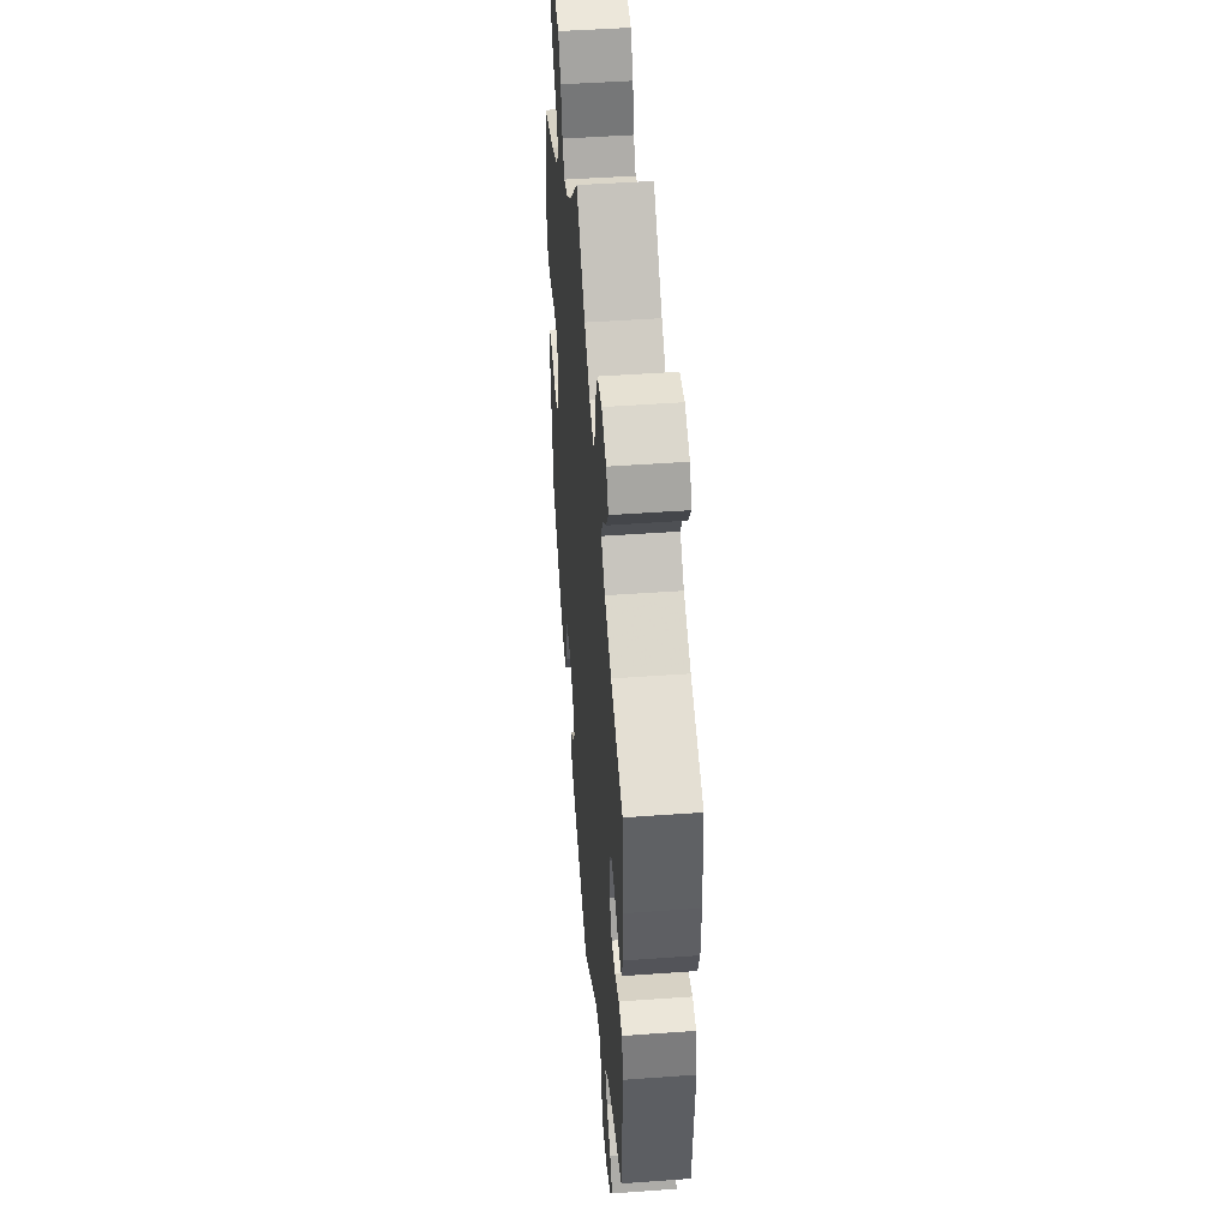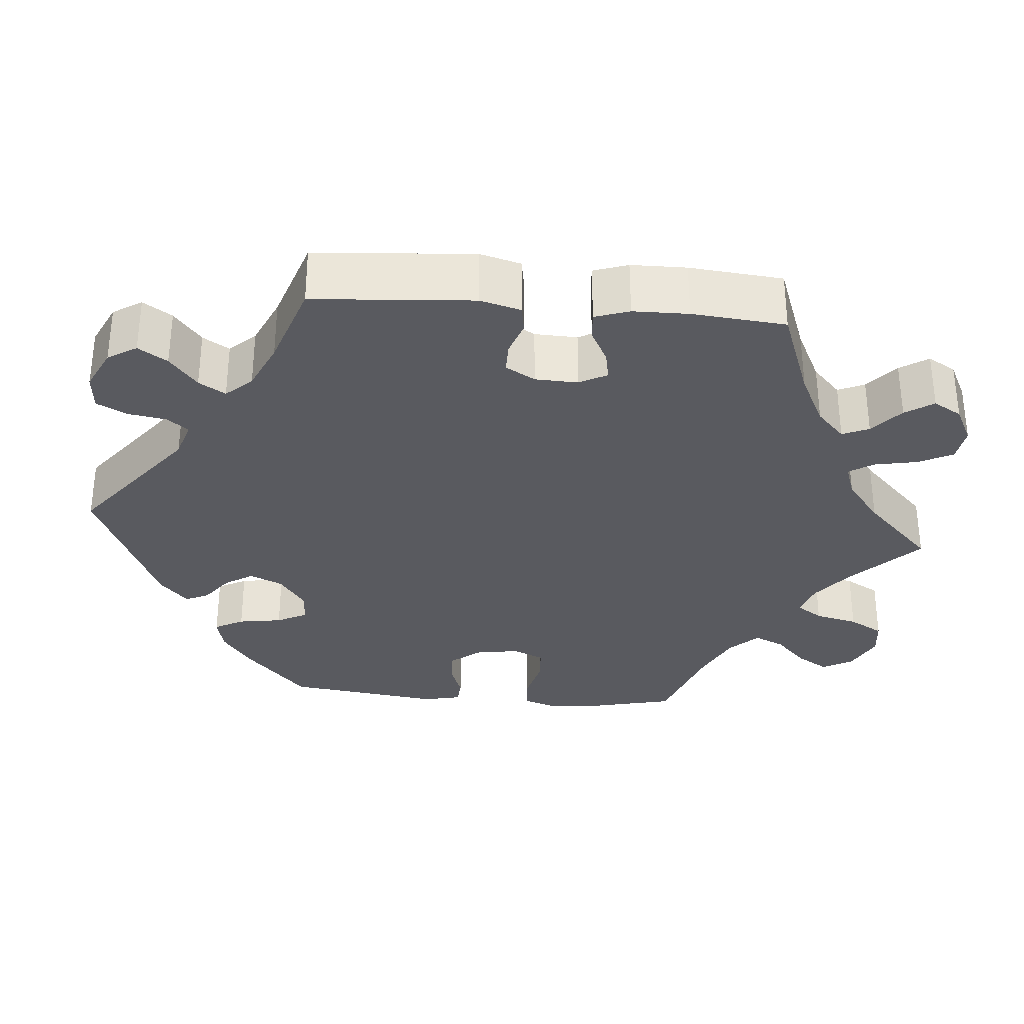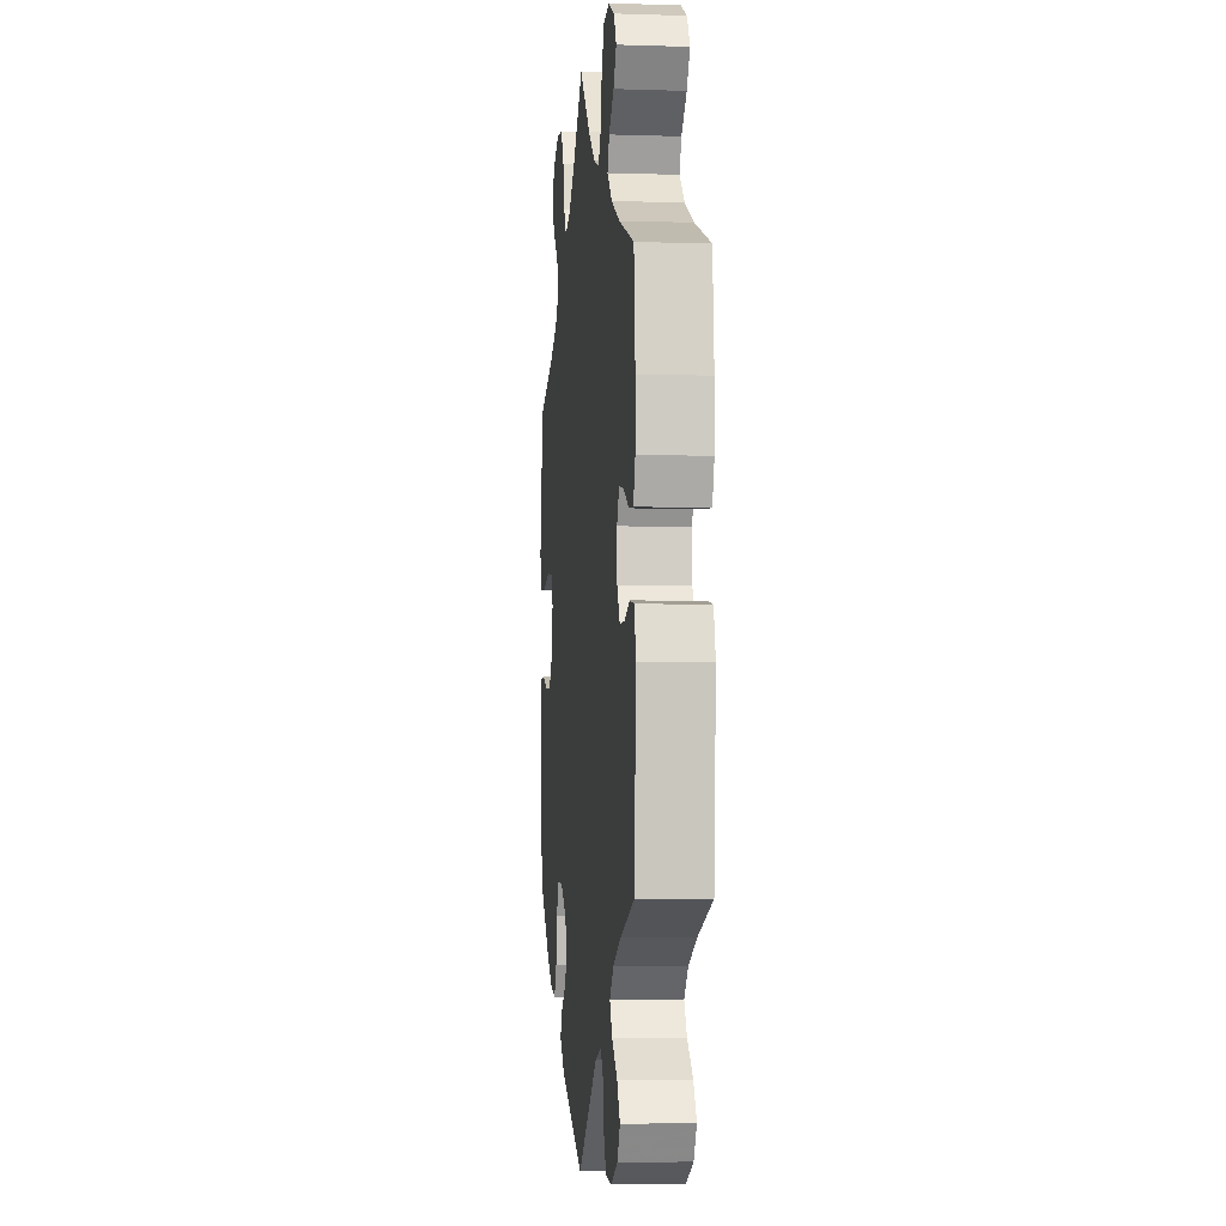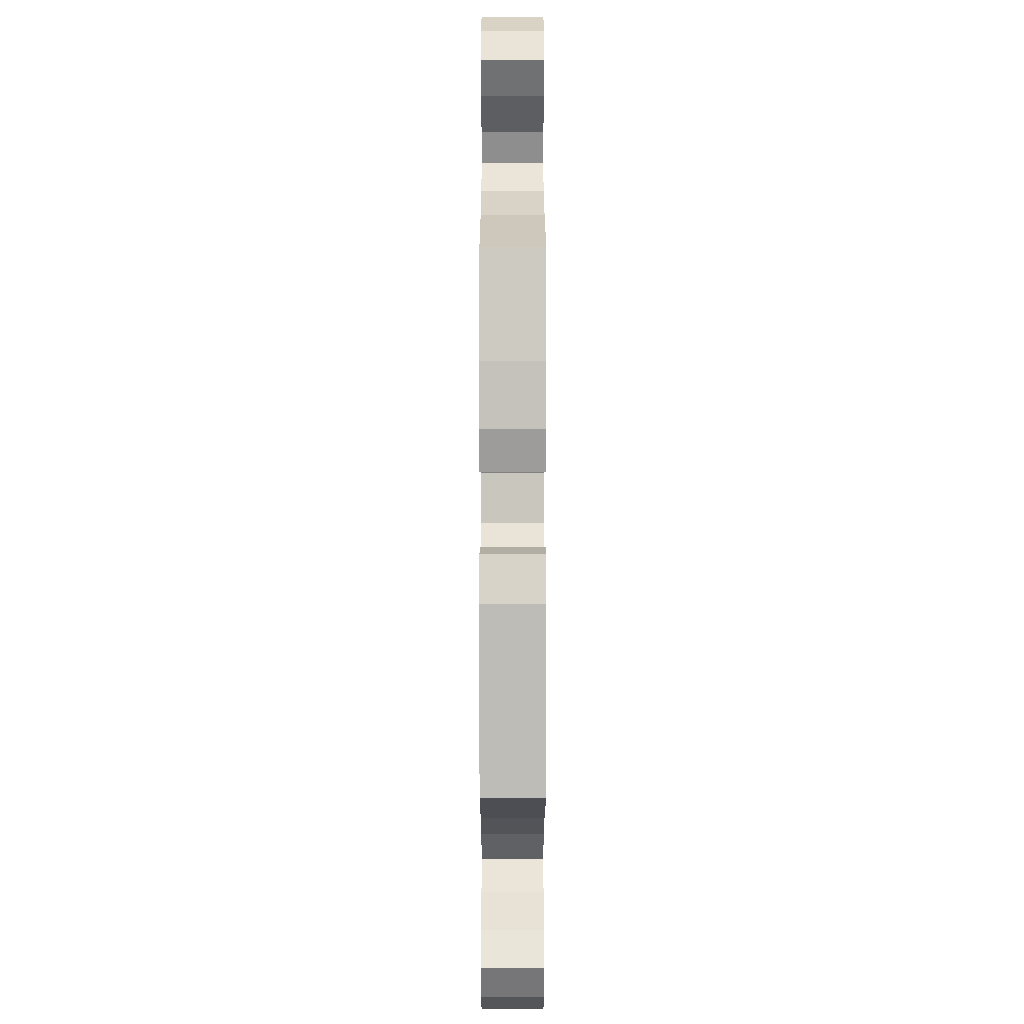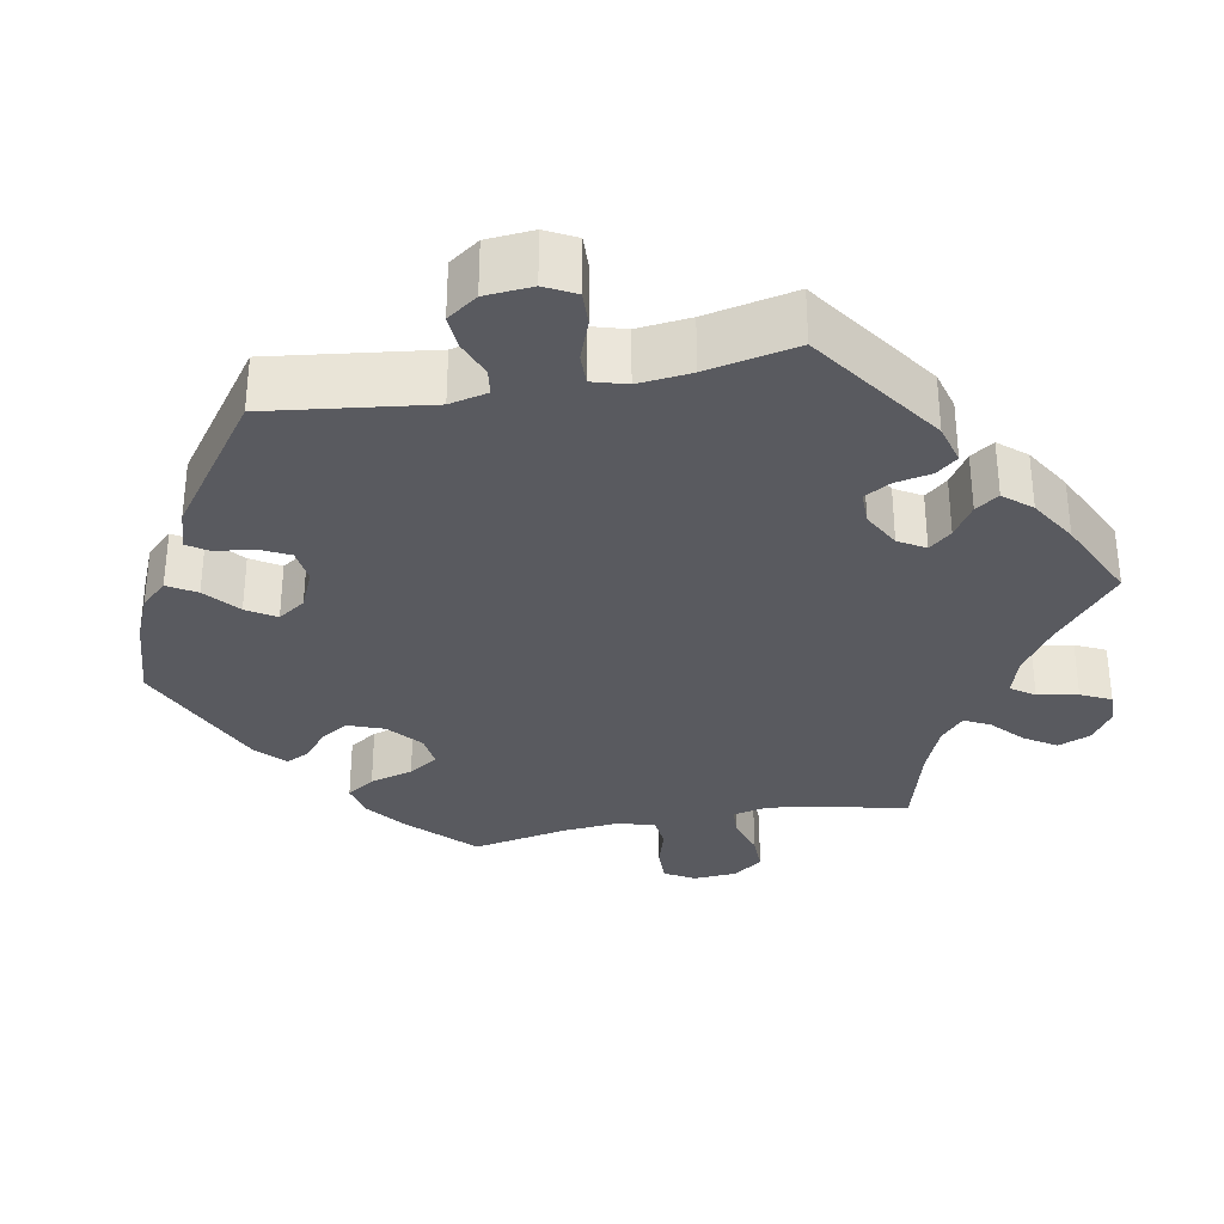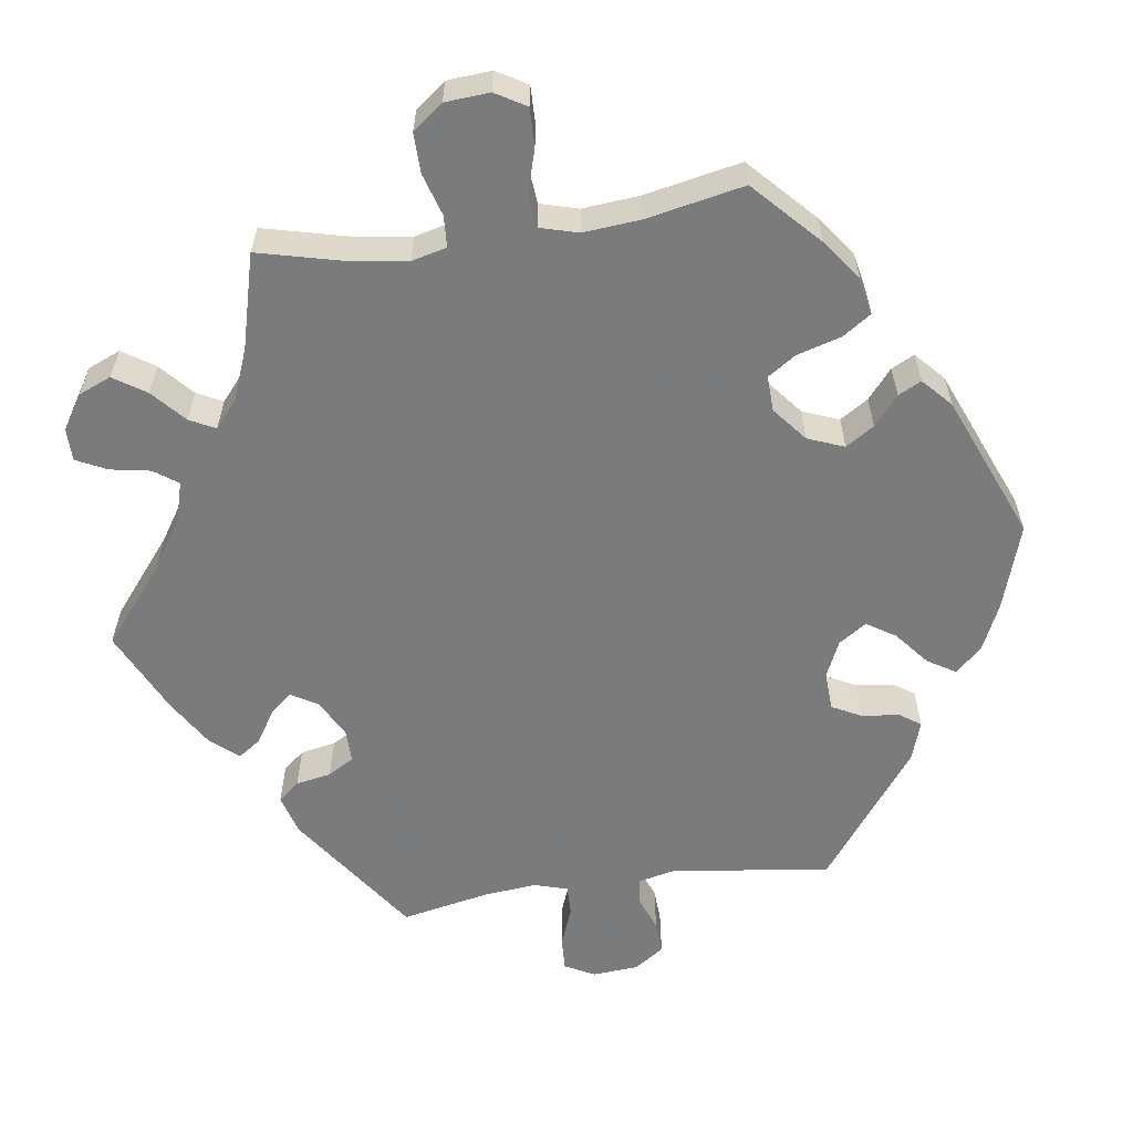
<metadata>
{"format":"obj","ext":"obj","renderer":"f3d","projection":"perspective","resolution":1024,"background":"white","views":[{"elev":46.7,"azim":-94.7,"up":"+Z"},{"elev":-31.9,"azim":-95.0,"up":"+Y"},{"elev":-4.6,"azim":-96.0,"up":"+Z"},{"elev":1.2,"azim":-90.1,"up":"+Z"},{"elev":-31.9,"azim":-138.9,"up":"+Y"},{"elev":-58.4,"azim":38.3,"up":"+Y"}]}
</metadata>
<code>
v 0.526 0.07 0.179
v 0.533 0.07 0.114
v 0.518 0.07 0.069
v 0.474 0.07 0.066
v 0.417 0.07 0.08
v 0.371 0.07 0.077
v 0.353 0.07 0.037
v 0.362 0.07 -0.019
v 0.393 0.07 -0.058
v 0.436 0.07 -0.056
v 0.482 0.07 -0.039
v 0.515 0.07 -0.041
v 0.526 0.07 -0.09
v 0.5 0.07 -0.289
v 0.415 0.07 -0.367
v 0.361 0.07 -0.406
v 0.316 0.07 -0.416
v 0.296 0.07 -0.379
v 0.287 0.07 -0.323
v 0.267 0.07 -0.284
v 0.224 0.07 -0.287
v 0.178 0.07 -0.32
v 0.159 0.07 -0.362
v 0.182 0.07 -0.398
v 0.221 0.07 -0.427
v 0.235 0.07 -0.457
v 0.195 0.07 -0.493
v 0 0.07 -0.578
v -0.163 0.07 -0.452
v -0.211 0.07 -0.437
v -0.232 0.07 -0.464
v -0.24 0.07 -0.513
v -0.26 0.07 -0.552
v -0.307 0.07 -0.556
v -0.361 0.07 -0.53
v -0.384 0.07 -0.493
v -0.36 0.07 -0.456
v -0.317 0.07 -0.421
v -0.296 0.07 -0.387
v -0.327 0.07 -0.354
v -0.389 0.07 -0.326
v -0.5 0.07 -0.289
v -0.515 0.07 -0.084
v -0.501 0.07 -0.032
v -0.466 0.07 -0.026
v -0.422 0.07 -0.041
v -0.383 0.07 -0.041
v -0.361 0.07 -0.003
v -0.359 0.07 0.052
v -0.378 0.07 0.087
v -0.415 0.07 0.08
v -0.459 0.07 0.057
v -0.495 0.07 0.054
v -0.51 0.07 0.098
v -0.511 0.07 0.169
v -0.5 0.07 0.289
v -0.38 0.07 0.334
v -0.312 0.07 0.368
v -0.274 0.07 0.404
v -0.289 0.07 0.438
v -0.329 0.07 0.472
v -0.353 0.07 0.508
v -0.332 0.07 0.544
v -0.285 0.07 0.568
v -0.24 0.07 0.562
v -0.218 0.07 0.518
v -0.207 0.07 0.463
v -0.187 0.07 0.432
v -0.144 0.07 0.447
v -0.088 0.07 0.491
v 0 0.07 0.578
v 0.085 0.07 0.496
v 0.138 0.07 0.455
v 0.182 0.07 0.442
v 0.204 0.07 0.475
v 0.217 0.07 0.53
v 0.242 0.07 0.574
v 0.29 0.07 0.58
v 0.341 0.07 0.555
v 0.363 0.07 0.516
v 0.338 0.07 0.475
v 0.297 0.07 0.436
v 0.279 0.07 0.397
v 0.314 0.07 0.361
v 0.38 0.07 0.33
v 0.5 0.07 0.289
v 0.526 0 0.179
v 0.533 0 0.114
v 0.518 0 0.069
v 0.474 0 0.066
v 0.417 0 0.08
v 0.371 0 0.077
v 0.353 0 0.037
v 0.362 0 -0.019
v 0.393 0 -0.058
v 0.436 0 -0.056
v 0.482 0 -0.039
v 0.515 0 -0.041
v 0.526 0 -0.09
v 0.5 0 -0.289
v 0.415 0 -0.367
v 0.361 0 -0.406
v 0.316 0 -0.416
v 0.296 0 -0.379
v 0.287 0 -0.323
v 0.267 0 -0.284
v 0.224 0 -0.287
v 0.178 0 -0.32
v 0.159 0 -0.362
v 0.182 0 -0.398
v 0.221 0 -0.427
v 0.235 0 -0.457
v 0.195 0 -0.493
v 0 0 -0.578
v -0.163 0 -0.452
v -0.211 0 -0.437
v -0.232 0 -0.464
v -0.24 0 -0.513
v -0.26 0 -0.552
v -0.307 0 -0.556
v -0.361 0 -0.53
v -0.384 0 -0.493
v -0.36 0 -0.456
v -0.317 0 -0.421
v -0.296 0 -0.387
v -0.327 0 -0.354
v -0.389 0 -0.326
v -0.5 0 -0.289
v -0.515 0 -0.084
v -0.501 0 -0.032
v -0.466 0 -0.026
v -0.422 0 -0.041
v -0.383 0 -0.041
v -0.361 0 -0.003
v -0.359 0 0.052
v -0.378 0 0.087
v -0.415 0 0.08
v -0.459 0 0.057
v -0.495 0 0.054
v -0.51 0 0.098
v -0.511 0 0.169
v -0.5 0 0.289
v -0.38 0 0.334
v -0.312 0 0.368
v -0.274 0 0.404
v -0.289 0 0.438
v -0.329 0 0.472
v -0.353 0 0.508
v -0.332 0 0.544
v -0.285 0 0.568
v -0.24 0 0.562
v -0.218 0 0.518
v -0.207 0 0.463
v -0.187 0 0.432
v -0.144 0 0.447
v -0.088 0 0.491
v 0 0 0.578
v 0.085 0 0.496
v 0.138 0 0.455
v 0.182 0 0.442
v 0.204 0 0.475
v 0.217 0 0.53
v 0.242 0 0.574
v 0.29 0 0.58
v 0.341 0 0.555
v 0.363 0 0.516
v 0.338 0 0.475
v 0.297 0 0.436
v 0.279 0 0.397
v 0.314 0 0.361
v 0.38 0 0.33
v 0.5 0 0.289
f 85 86 1 2
f 84 85 2 3
f 83 84 3 4
f 79 80 81 82
f 79 82 83
f 78 79 83
f 75 76 77 78
f 74 75 78 83
f 73 74 83 4
f 70 71 72
f 69 70 72 73
f 68 69 73 4
f 64 65 66 67
f 64 67 68
f 63 64 68
f 60 61 62 63
f 59 60 63 68
f 58 59 68 4
f 54 55 56 57
f 51 52 53 54
f 50 51 54 57
f 49 50 57 58
f 43 44 45 46
f 41 42 43 46
f 40 41 46 47
f 39 40 47 48
f 35 36 37 38
f 35 38 39
f 34 35 39
f 31 32 33 34
f 30 31 34 39
f 29 30 39 48
f 24 25 26 27
f 23 24 27 28
f 22 23 28 29
f 16 17 18 19
f 16 19 20
f 15 16 20
f 14 15 20
f 13 14 20
f 10 11 12 13
f 9 10 13 20
f 8 9 20 21
f 58 4 5
f 58 5 6
f 49 58 6 7
f 22 29 48 49
f 21 22 49
f 7 8 21 49
f 88 87 172 171
f 89 88 171 170
f 90 89 170 169
f 168 167 166 165
f 169 168 165
f 169 165 164
f 164 163 162 161
f 169 164 161 160
f 90 169 160 159
f 158 157 156
f 159 158 156 155
f 90 159 155 154
f 153 152 151 150
f 154 153 150
f 154 150 149
f 149 148 147 146
f 154 149 146 145
f 90 154 145 144
f 143 142 141 140
f 140 139 138 137
f 143 140 137 136
f 144 143 136 135
f 132 131 130 129
f 132 129 128 127
f 133 132 127 126
f 134 133 126 125
f 124 123 122 121
f 125 124 121
f 125 121 120
f 120 119 118 117
f 125 120 117 116
f 134 125 116 115
f 113 112 111 110
f 114 113 110 109
f 115 114 109 108
f 105 104 103 102
f 106 105 102
f 106 102 101
f 106 101 100
f 106 100 99
f 99 98 97 96
f 106 99 96 95
f 107 106 95 94
f 91 90 144
f 92 91 144
f 93 92 144 135
f 135 134 115 108
f 135 108 107
f 135 107 94 93
f 1 87 88 2
f 2 88 89 3
f 3 89 90 4
f 4 90 91 5
f 5 91 92 6
f 6 92 93 7
f 7 93 94 8
f 8 94 95 9
f 9 95 96 10
f 10 96 97 11
f 11 97 98 12
f 12 98 99 13
f 13 99 100 14
f 14 100 101 15
f 15 101 102 16
f 16 102 103 17
f 17 103 104 18
f 18 104 105 19
f 19 105 106 20
f 20 106 107 21
f 21 107 108 22
f 22 108 109 23
f 23 109 110 24
f 24 110 111 25
f 25 111 112 26
f 26 112 113 27
f 27 113 114 28
f 28 114 115 29
f 29 115 116 30
f 30 116 117 31
f 31 117 118 32
f 32 118 119 33
f 33 119 120 34
f 34 120 121 35
f 35 121 122 36
f 36 122 123 37
f 37 123 124 38
f 38 124 125 39
f 39 125 126 40
f 40 126 127 41
f 41 127 128 42
f 42 128 129 43
f 43 129 130 44
f 44 130 131 45
f 45 131 132 46
f 46 132 133 47
f 47 133 134 48
f 48 134 135 49
f 49 135 136 50
f 50 136 137 51
f 51 137 138 52
f 52 138 139 53
f 53 139 140 54
f 54 140 141 55
f 55 141 142 56
f 56 142 143 57
f 57 143 144 58
f 58 144 145 59
f 59 145 146 60
f 60 146 147 61
f 61 147 148 62
f 62 148 149 63
f 63 149 150 64
f 64 150 151 65
f 65 151 152 66
f 66 152 153 67
f 67 153 154 68
f 68 154 155 69
f 69 155 156 70
f 70 156 157 71
f 71 157 158 72
f 72 158 159 73
f 73 159 160 74
f 74 160 161 75
f 75 161 162 76
f 76 162 163 77
f 77 163 164 78
f 78 164 165 79
f 79 165 166 80
f 80 166 167 81
f 81 167 168 82
f 82 168 169 83
f 83 169 170 84
f 84 170 171 85
f 85 171 172 86
f 86 172 87 1

</code>
